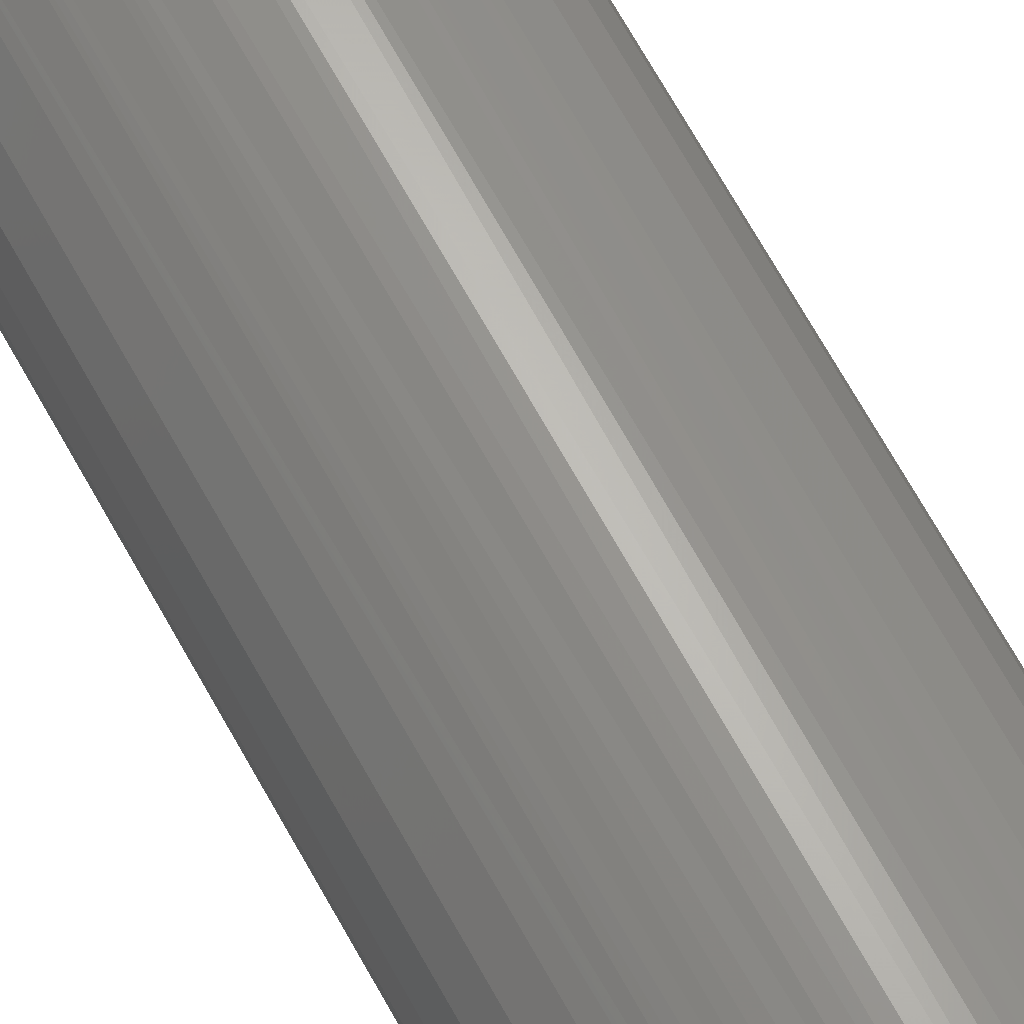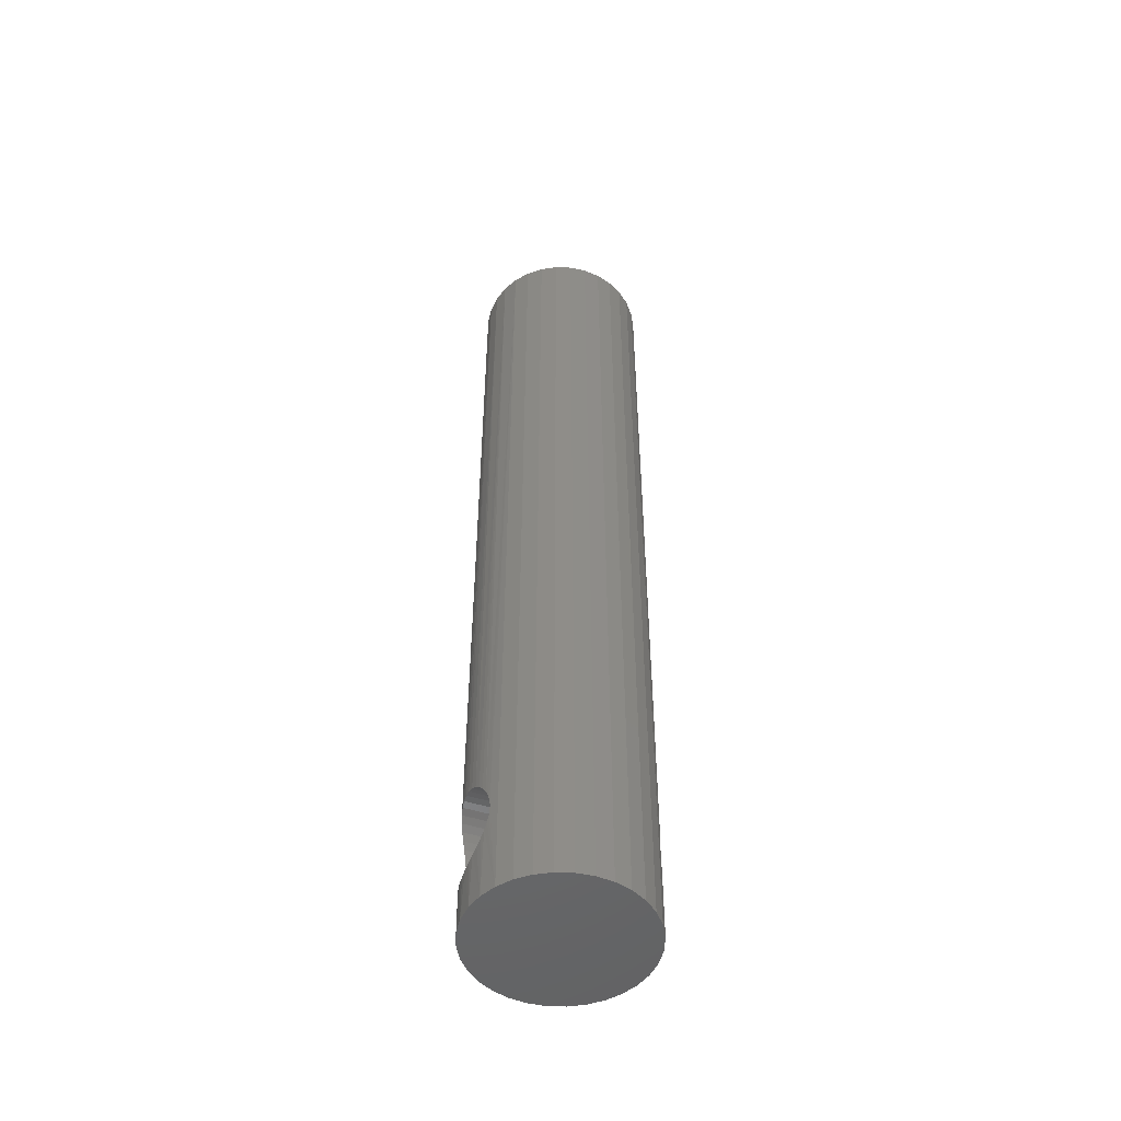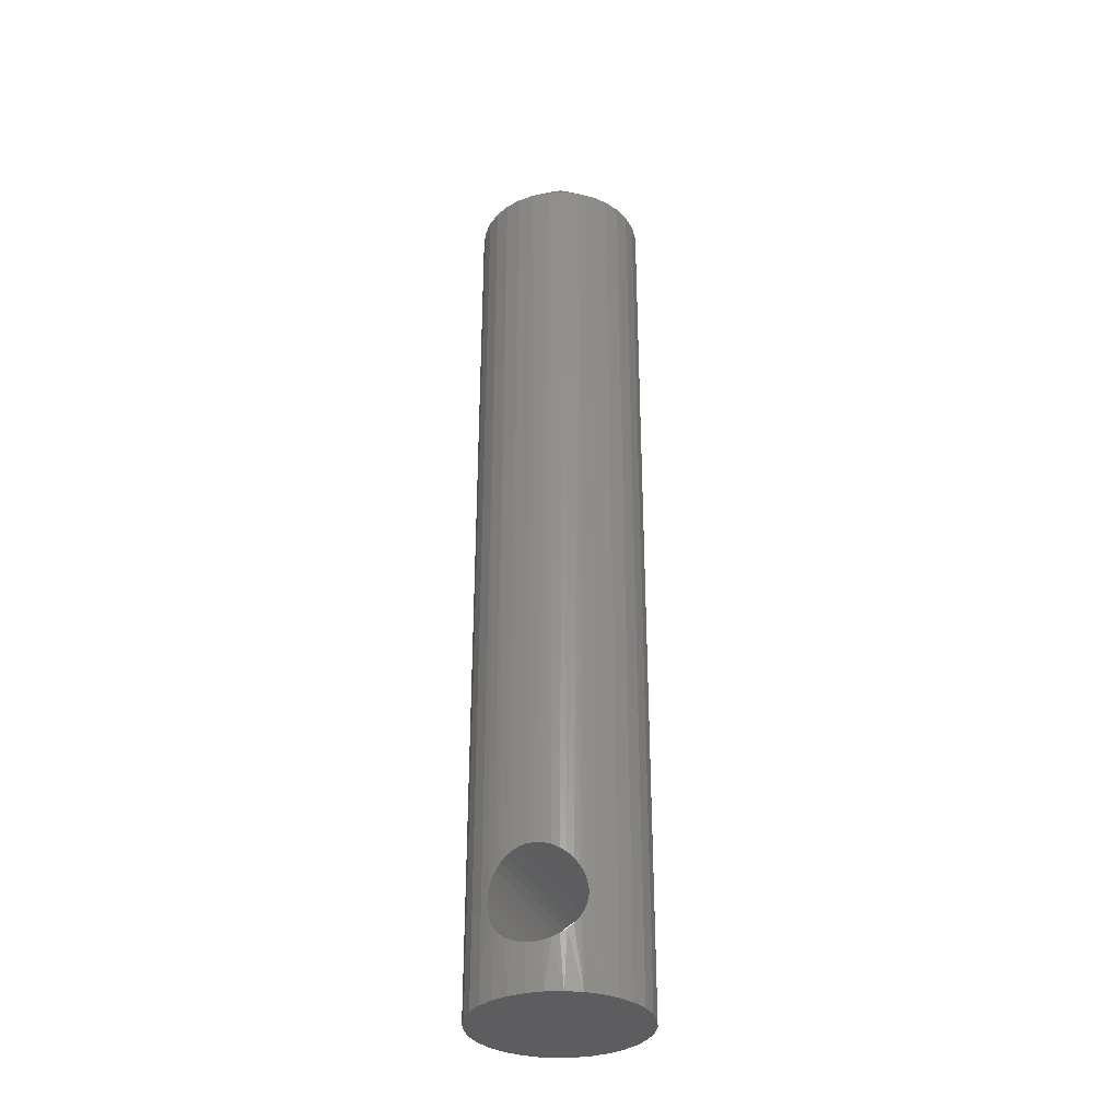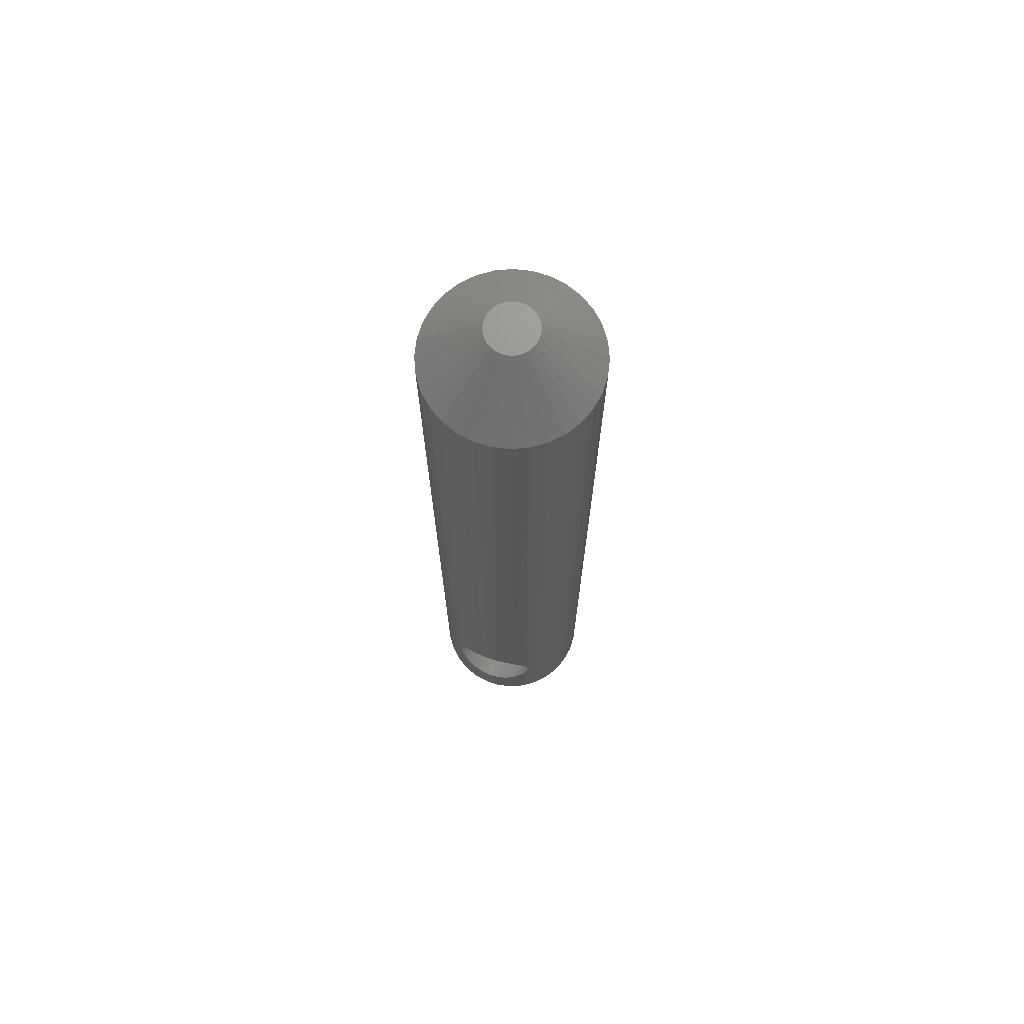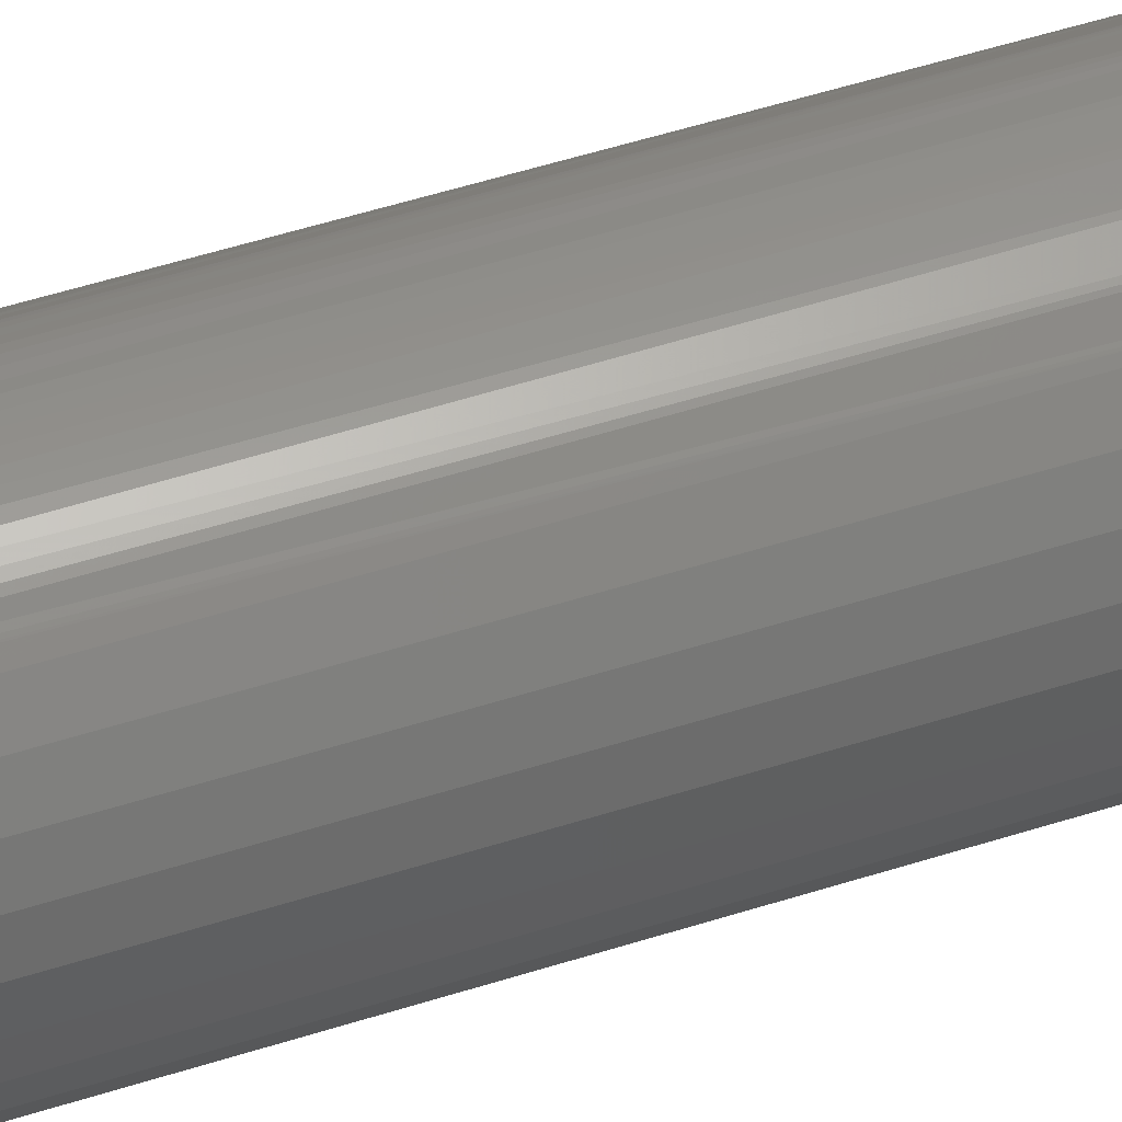
<metadata>
{"format":"stl","ext":"stl","renderer":"f3d","projection":"perspective","resolution":1024,"background":"white","views":[{"elev":66.8,"azim":-28.7,"up":"+Z"},{"elev":-50.1,"azim":71.0,"up":"+Y"},{"elev":-33.0,"azim":-159.8,"up":"+Y"},{"elev":71.4,"azim":-156.7,"up":"+Y"},{"elev":49.0,"azim":70.1,"up":"+Z"}]}
</metadata>
<code>
# stl→obj: 198 verts, 396 faces
v -0.03629 -0.6659 -0.05475
v -0.03629 -0.6659 0.05475
v -0.03806 -0.6713 -0.0535
v -0.03369 -0.6609 0.05644
v -0.03369 -0.6609 -0.05644
v -0.03033 -0.6564 0.05837
v -0.03033 -0.6564 -0.05837
v -0.02627 -0.6524 0.06038
v -0.02627 -0.6524 -0.06038
v -0.02162 -0.6491 0.06228
v -0.02162 -0.6491 -0.06228
v -0.01645 -0.6466 0.06393
v -0.01645 -0.6466 -0.06393
v -0.01092 -0.6449 0.06519
v -0.01092 -0.6449 -0.06519
v 0.02087 -0.6539 -0.06325
v 0.02087 -0.6539 0.06325
v 0.01647 -0.6503 -0.06447
v 0.02467 -0.6581 0.06194
v 0.02467 -0.6581 -0.06194
v 0.02775 -0.6629 0.06067
v 0.02775 -0.6629 -0.06067
v 0.03005 -0.6681 0.05961
v -0.03806 -0.6713 0.0535
v -0.03895 -0.6769 0.05284
v -0.03895 -0.6769 -0.05284
v -0.03906 -0.6797 0.05275
v -0.03906 -0.6797 -0.05275
v 0.01647 -0.6503 0.06447
v 0.01155 -0.6475 0.06545
v 0.01155 -0.6475 -0.06545
v 0.006206 -0.6455 0.06608
v 0.006206 -0.6455 -0.06608
v 0.0005887 -0.6444 0.06628
v 0.0005887 -0.6444 -0.06628
v -0.005184 -0.6442 0.06599
v -0.005184 -0.6442 -0.06599
v 0.03005 -0.6681 -0.05961
v 0.03136 -0.673 -0.05895
v 0.03136 -0.673 0.05895
v 0.03192 -0.6775 -0.05867
v 0.03192 -0.6775 0.05867
v 0.03199 -0.6797 -0.05863
v 0.03199 -0.6797 0.05863
v 0.02775 -0.6965 -0.06067
v 0.02775 -0.6965 0.06067
v 0.03005 -0.6913 -0.05961
v 0.02467 -0.7013 0.06194
v 0.02467 -0.7013 -0.06194
v 0.02087 -0.7055 0.06325
v 0.02087 -0.7055 -0.06325
v 0.01647 -0.709 0.06447
v 0.01647 -0.709 -0.06447
v -0.01645 -0.7128 -0.06393
v -0.01645 -0.7128 0.06393
v -0.01092 -0.7144 -0.06519
v -0.02162 -0.7103 0.06228
v -0.02162 -0.7103 -0.06228
v -0.02627 -0.707 0.06038
v -0.02627 -0.707 -0.06038
v -0.03033 -0.703 0.05837
v -0.03033 -0.703 -0.05837
v -0.03369 -0.6985 0.05644
v -0.03369 -0.6985 -0.05644
v -0.03629 -0.6934 0.05475
v -0.03629 -0.6934 -0.05475
v -0.03806 -0.6881 0.0535
v 0.03005 -0.6913 0.05961
v 0.03136 -0.6863 0.05895
v 0.03136 -0.6863 -0.05895
v 0.03192 -0.6819 0.05867
v 0.03192 -0.6819 -0.05867
v -0.01092 -0.7144 0.06519
v -0.005184 -0.7152 0.06599
v -0.005184 -0.7152 -0.06599
v 0.0005887 -0.715 0.06628
v 0.0005887 -0.715 -0.06628
v 0.006206 -0.7139 0.06608
v 0.006206 -0.7139 -0.06608
v 0.01155 -0.7119 0.06545
v 0.01155 -0.7119 -0.06545
v -0.03806 -0.6881 -0.0535
v -0.03895 -0.6825 -0.05284
v -0.03895 -0.6825 0.05284
v -0.06521 -0.75 5.891e-18
v -0.06394 -0.6797 0.01293
v -0.06521 -0.04688 3.533e-17
v -0.0458 -0.6797 0.04687
v 0.03789 -0.6797 0.05511
v -0.01186 -0.04688 0.06501
v 0.001069 -0.04688 0.06628
v 0.014 -0.04688 0.06501
v 0.02643 -0.04688 0.06124
v -0.01186 -0.75 0.06501
v 0.001069 -0.75 0.06628
v 0.014 -0.75 0.06501
v 0.02643 -0.75 0.06124
v -0.0458 -0.04688 0.04687
v -0.03576 -0.04688 0.05511
v -0.0243 -0.04688 0.06124
v 0.03789 -0.04688 0.05511
v -0.0458 -0.75 0.04687
v -0.03576 -0.75 0.05511
v -0.0243 -0.75 0.06124
v 0.03789 -0.75 0.05511
v 0.06735 -0.75 -1.034e-17
v 0.06735 -0.04688 -1.443e-16
v 0.06608 -0.6797 0.01293
v 0.06608 -0.04688 0.01293
v 0.06231 -0.6797 0.02537
v 0.06231 -0.04688 0.02537
v 0.05618 -0.6797 0.03682
v 0.05618 -0.04688 0.03682
v 0.04794 -0.6797 0.04687
v 0.04794 -0.04688 0.04687
v -0.05404 -0.6797 0.03682
v -0.05404 -0.04688 0.03682
v -0.06017 -0.6797 0.02537
v -0.06017 -0.04688 0.02537
v -0.06394 -0.04688 0.01293
v -0.05404 -0.75 0.03682
v -0.06017 -0.75 0.02537
v -0.06394 -0.75 0.01293
v 0.04794 -0.75 0.04687
v 0.05618 -0.75 0.03682
v 0.06231 -0.75 0.02537
v 0.06608 -0.75 0.01293
v 0.06608 -0.6797 -0.01293
v -0.0458 -0.6797 -0.04687
v 0.03789 -0.6797 -0.05511
v 0.014 -0.04688 -0.06501
v 0.001069 -0.04688 -0.06628
v -0.01186 -0.04688 -0.06501
v -0.0243 -0.04688 -0.06124
v -0.0458 -0.04688 -0.04687
v 0.014 -0.75 -0.06501
v 0.001069 -0.75 -0.06628
v -0.01186 -0.75 -0.06501
v -0.0243 -0.75 -0.06124
v 0.03789 -0.04688 -0.05511
v 0.02643 -0.04688 -0.06124
v -0.03576 -0.04688 -0.05511
v 0.03789 -0.75 -0.05511
v 0.02643 -0.75 -0.06124
v -0.03576 -0.75 -0.05511
v -0.0458 -0.75 -0.04687
v -0.06394 -0.6797 -0.01293
v -0.06394 -0.04688 -0.01293
v -0.06017 -0.6797 -0.02537
v -0.06017 -0.04688 -0.02537
v -0.05404 -0.6797 -0.03682
v -0.05404 -0.04688 -0.03682
v 0.04794 -0.6797 -0.04687
v 0.04794 -0.04688 -0.04687
v 0.05618 -0.6797 -0.03682
v 0.05618 -0.04688 -0.03682
v 0.06231 -0.6797 -0.02537
v 0.06231 -0.04688 -0.02537
v 0.06608 -0.04688 -0.01293
v 0.04794 -0.75 -0.04687
v 0.05618 -0.75 -0.03682
v 0.06231 -0.75 -0.02537
v 0.06608 -0.75 -0.01293
v -0.05404 -0.75 -0.03682
v -0.06017 -0.75 -0.02537
v -0.06394 -0.75 -0.01293
v -0.006358 5.285e-18 0.01793
v -0.002717 5.487e-18 0.01903
v 0.001069 5.697e-18 0.01941
v 0.004855 5.907e-18 0.01903
v 0.008496 6.109e-18 0.01793
v -0.009713 5.099e-18 0.01614
v 0.01185 6.296e-18 0.01614
v -0.01265 4.935e-18 0.01372
v 0.01479 6.459e-18 0.01372
v -0.01507 4.801e-18 0.01078
v 0.01721 6.593e-18 0.01078
v -0.01686 4.702e-18 0.007427
v 0.019 6.693e-18 0.007427
v -0.01797 4.641e-18 0.003786
v 0.0201 6.754e-18 0.003786
v 0.019 6.693e-18 -0.007427
v -0.01686 4.702e-18 -0.007427
v 0.0201 6.754e-18 -0.003786
v -0.01507 4.801e-18 -0.01078
v 0.01721 6.593e-18 -0.01078
v -0.01265 4.935e-18 -0.01372
v 0.01479 6.459e-18 -0.01372
v -0.009713 5.099e-18 -0.01614
v 0.01185 6.296e-18 -0.01614
v -0.006358 5.285e-18 -0.01793
v 0.008496 6.109e-18 -0.01793
v -0.002717 5.487e-18 -0.01903
v 0.001069 5.697e-18 -0.01941
v 0.004855 5.907e-18 -0.01903
v -0.01797 4.641e-18 -0.003786
v -0.01834 4.62e-18 -2.077e-17
v 0.02048 6.775e-18 -1.304e-17
f 1 2 3
f 4 2 1
f 5 4 1
f 6 4 5
f 7 6 5
f 8 6 7
f 9 8 7
f 10 8 9
f 11 10 9
f 12 10 11
f 13 12 11
f 14 12 13
f 15 14 13
f 16 17 18
f 19 17 16
f 20 19 16
f 21 19 20
f 22 21 20
f 23 21 22
f 2 24 3
f 3 24 25
f 3 25 26
f 26 25 27
f 26 27 28
f 17 29 18
f 18 29 30
f 18 30 31
f 31 30 32
f 31 32 33
f 33 32 34
f 33 34 35
f 35 34 36
f 35 36 37
f 37 36 14
f 37 14 15
f 22 38 23
f 23 38 39
f 23 39 40
f 40 39 41
f 40 41 42
f 42 41 43
f 42 43 44
f 45 46 47
f 48 46 45
f 49 48 45
f 50 48 49
f 51 50 49
f 52 50 51
f 53 52 51
f 54 55 56
f 57 55 54
f 58 57 54
f 59 57 58
f 60 59 58
f 61 59 60
f 62 61 60
f 63 61 62
f 64 63 62
f 65 63 64
f 66 65 64
f 67 65 66
f 46 68 47
f 47 68 69
f 47 69 70
f 70 69 71
f 70 71 72
f 72 71 44
f 72 44 43
f 55 73 56
f 56 73 74
f 56 74 75
f 75 74 76
f 75 76 77
f 77 76 78
f 77 78 79
f 79 78 80
f 79 80 81
f 81 80 52
f 81 52 53
f 66 82 67
f 67 82 83
f 67 83 84
f 84 83 28
f 84 28 27
f 85 86 87
f 27 88 84
f 44 89 42
f 90 14 36
f 90 36 91
f 91 36 34
f 91 34 32
f 91 32 92
f 92 32 30
f 92 30 29
f 92 29 93
f 93 29 17
f 93 17 19
f 19 21 93
f 55 94 73
f 74 73 94
f 94 95 74
f 74 95 76
f 78 76 95
f 95 96 78
f 96 80 78
f 52 80 96
f 96 97 52
f 50 52 97
f 48 50 97
f 48 97 46
f 98 88 27
f 98 27 25
f 98 25 24
f 98 24 2
f 98 2 99
f 99 2 4
f 99 4 6
f 99 6 8
f 99 8 100
f 100 8 10
f 100 10 12
f 100 12 14
f 100 14 90
f 101 93 21
f 101 21 23
f 101 23 40
f 101 40 42
f 101 42 89
f 102 103 67
f 102 67 84
f 102 84 88
f 103 104 59
f 103 59 61
f 103 61 63
f 103 63 65
f 103 65 67
f 104 94 55
f 104 55 57
f 104 57 59
f 105 89 44
f 105 44 71
f 105 71 69
f 105 69 68
f 105 68 46
f 105 46 97
f 106 107 108
f 108 107 109
f 108 109 110
f 110 109 111
f 110 111 112
f 112 111 113
f 112 113 114
f 114 113 115
f 114 115 89
f 89 115 101
f 88 98 116
f 116 98 117
f 116 117 118
f 118 117 119
f 118 119 86
f 86 119 120
f 86 120 87
f 102 88 121
f 121 88 116
f 121 116 122
f 122 116 118
f 122 118 123
f 123 118 86
f 123 86 85
f 89 105 114
f 114 105 124
f 114 124 112
f 112 124 125
f 112 125 110
f 110 125 126
f 110 126 108
f 108 126 127
f 108 127 106
f 106 128 107
f 28 129 26
f 43 130 72
f 18 31 131
f 131 31 33
f 131 33 35
f 131 35 132
f 132 35 37
f 132 37 133
f 133 37 15
f 133 15 13
f 133 13 134
f 134 13 11
f 11 9 134
f 135 3 26
f 53 136 81
f 79 81 136
f 136 137 79
f 79 137 77
f 75 77 137
f 137 138 75
f 75 138 56
f 54 56 138
f 138 139 54
f 58 54 139
f 58 139 60
f 140 130 43
f 140 43 41
f 140 41 39
f 140 39 38
f 140 38 22
f 140 22 141
f 141 22 20
f 141 20 16
f 141 16 18
f 141 18 131
f 142 134 9
f 142 9 7
f 142 7 5
f 142 5 1
f 142 1 3
f 142 3 135
f 143 144 45
f 143 45 47
f 143 47 70
f 143 70 72
f 143 72 130
f 144 136 53
f 144 53 51
f 144 51 49
f 144 49 45
f 145 66 64
f 145 64 62
f 145 62 60
f 145 60 139
f 146 129 28
f 146 28 83
f 146 83 82
f 146 82 66
f 146 66 145
f 85 87 147
f 147 87 148
f 147 148 149
f 149 148 150
f 149 150 151
f 151 150 152
f 151 152 129
f 129 152 135
f 129 135 26
f 130 140 153
f 153 140 154
f 153 154 155
f 155 154 156
f 155 156 157
f 157 156 158
f 157 158 128
f 128 158 159
f 128 159 107
f 143 130 160
f 160 130 153
f 160 153 161
f 161 153 155
f 161 155 162
f 162 155 157
f 162 157 163
f 163 157 128
f 163 128 106
f 129 146 151
f 151 146 164
f 151 164 149
f 149 164 165
f 149 165 147
f 147 165 166
f 147 166 85
f 167 168 169
f 167 169 170
f 171 167 170
f 172 167 171
f 173 172 171
f 174 172 173
f 175 174 173
f 176 174 175
f 177 176 175
f 178 176 177
f 179 178 177
f 180 178 179
f 181 180 179
f 182 183 184
f 185 183 182
f 186 185 182
f 187 185 186
f 188 187 186
f 189 187 188
f 190 189 188
f 191 189 190
f 192 191 190
f 193 191 192
f 194 193 192
f 195 194 192
f 183 196 184
f 184 196 197
f 184 197 198
f 198 197 180
f 198 180 181
f 197 148 87
f 197 196 148
f 107 184 198
f 107 159 184
f 183 150 148
f 183 148 196
f 185 135 152
f 152 150 185
f 185 150 183
f 191 134 142
f 191 142 189
f 142 187 189
f 193 132 133
f 133 134 193
f 193 134 191
f 192 141 131
f 192 131 195
f 131 194 195
f 190 154 140
f 140 141 190
f 190 141 192
f 182 158 156
f 182 156 186
f 156 188 186
f 159 158 184
f 184 158 182
f 135 185 187
f 187 142 135
f 132 193 194
f 194 131 132
f 154 190 188
f 188 156 154
f 198 109 107
f 198 181 109
f 87 180 197
f 87 120 180
f 179 111 109
f 179 109 181
f 177 115 113
f 113 111 177
f 177 111 179
f 171 93 101
f 171 101 173
f 101 175 173
f 170 91 92
f 92 93 170
f 170 93 171
f 167 100 90
f 167 90 168
f 90 169 168
f 172 98 99
f 99 100 172
f 172 100 167
f 178 119 117
f 178 117 176
f 117 174 176
f 120 119 180
f 180 119 178
f 115 177 175
f 175 101 115
f 91 170 169
f 169 90 91
f 98 172 174
f 174 117 98
f 94 96 95
f 96 94 104
f 96 104 97
f 97 104 103
f 97 103 105
f 105 103 102
f 105 102 124
f 124 102 121
f 124 121 125
f 161 146 160
f 160 146 145
f 160 145 143
f 143 145 139
f 143 139 144
f 144 139 138
f 144 138 136
f 136 138 137
f 125 121 126
f 126 121 122
f 126 122 127
f 127 122 123
f 127 123 106
f 106 123 85
f 106 85 163
f 163 85 166
f 163 166 162
f 162 166 165
f 162 165 161
f 161 165 164
f 161 164 146

</code>
